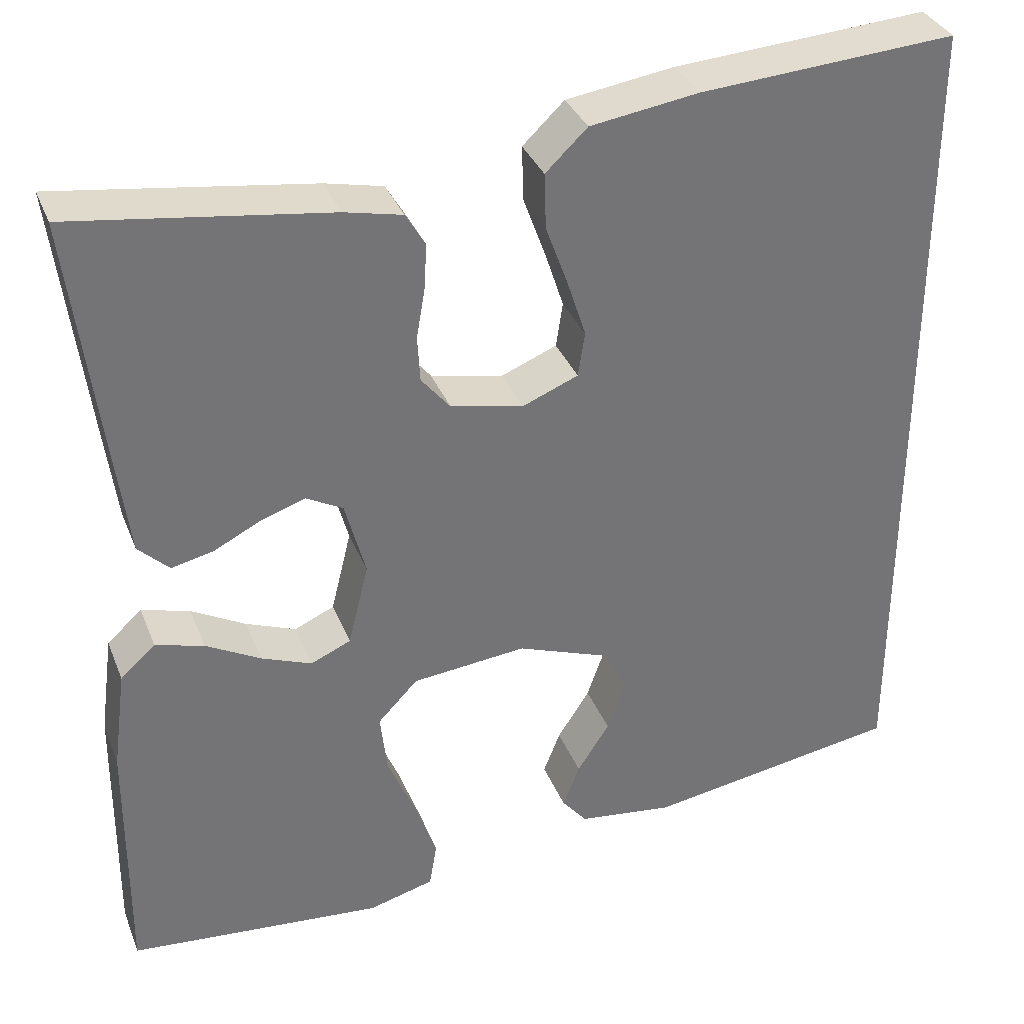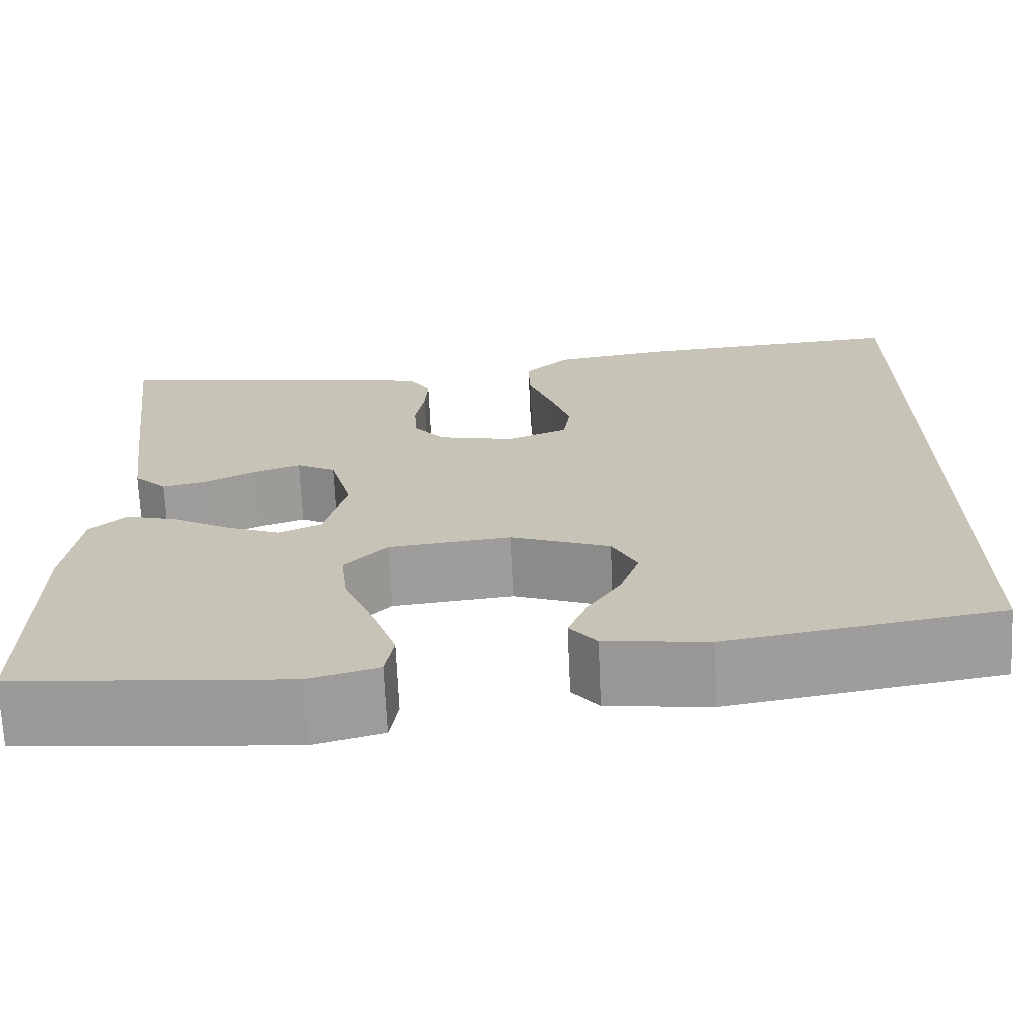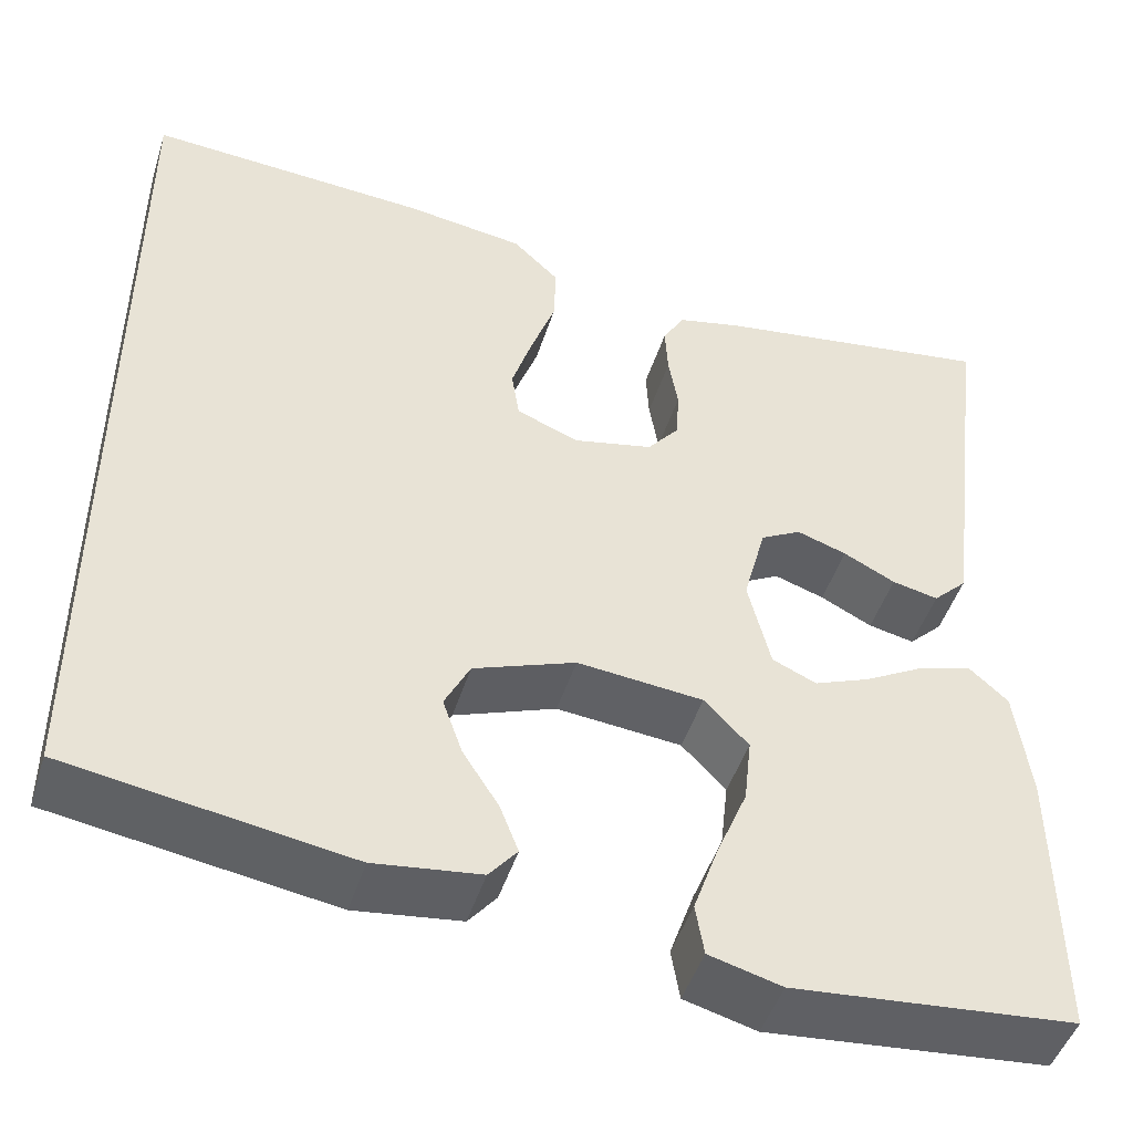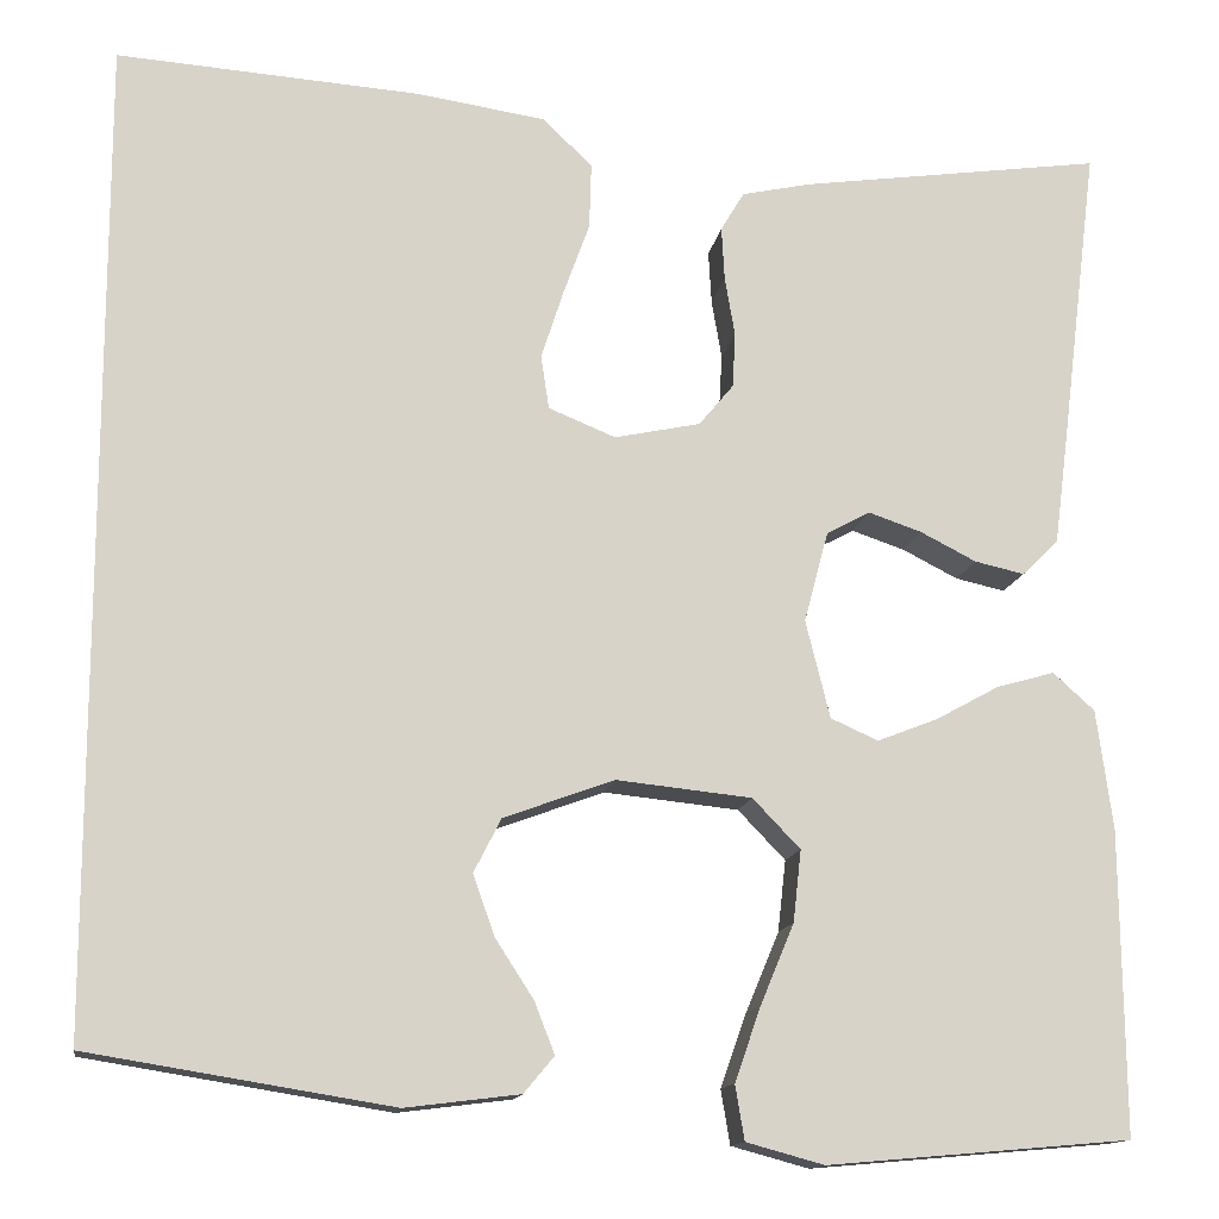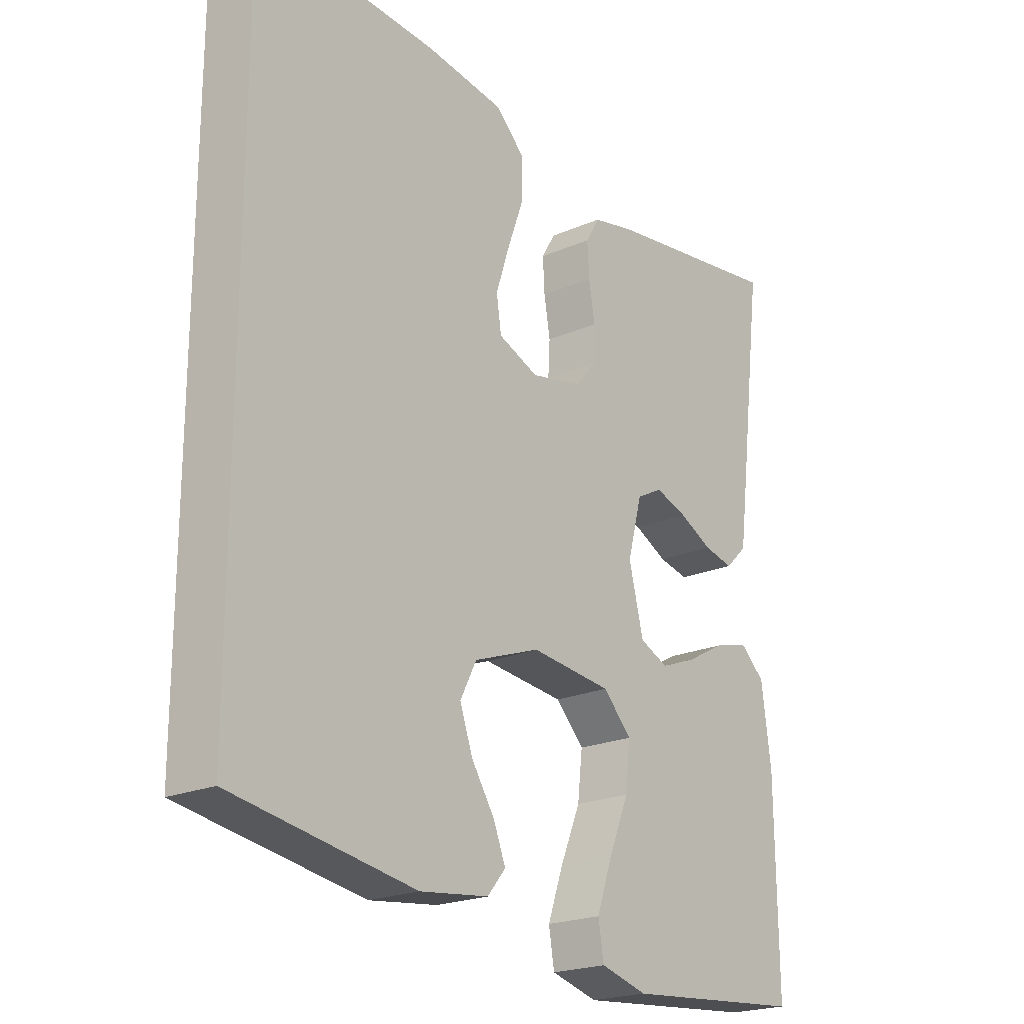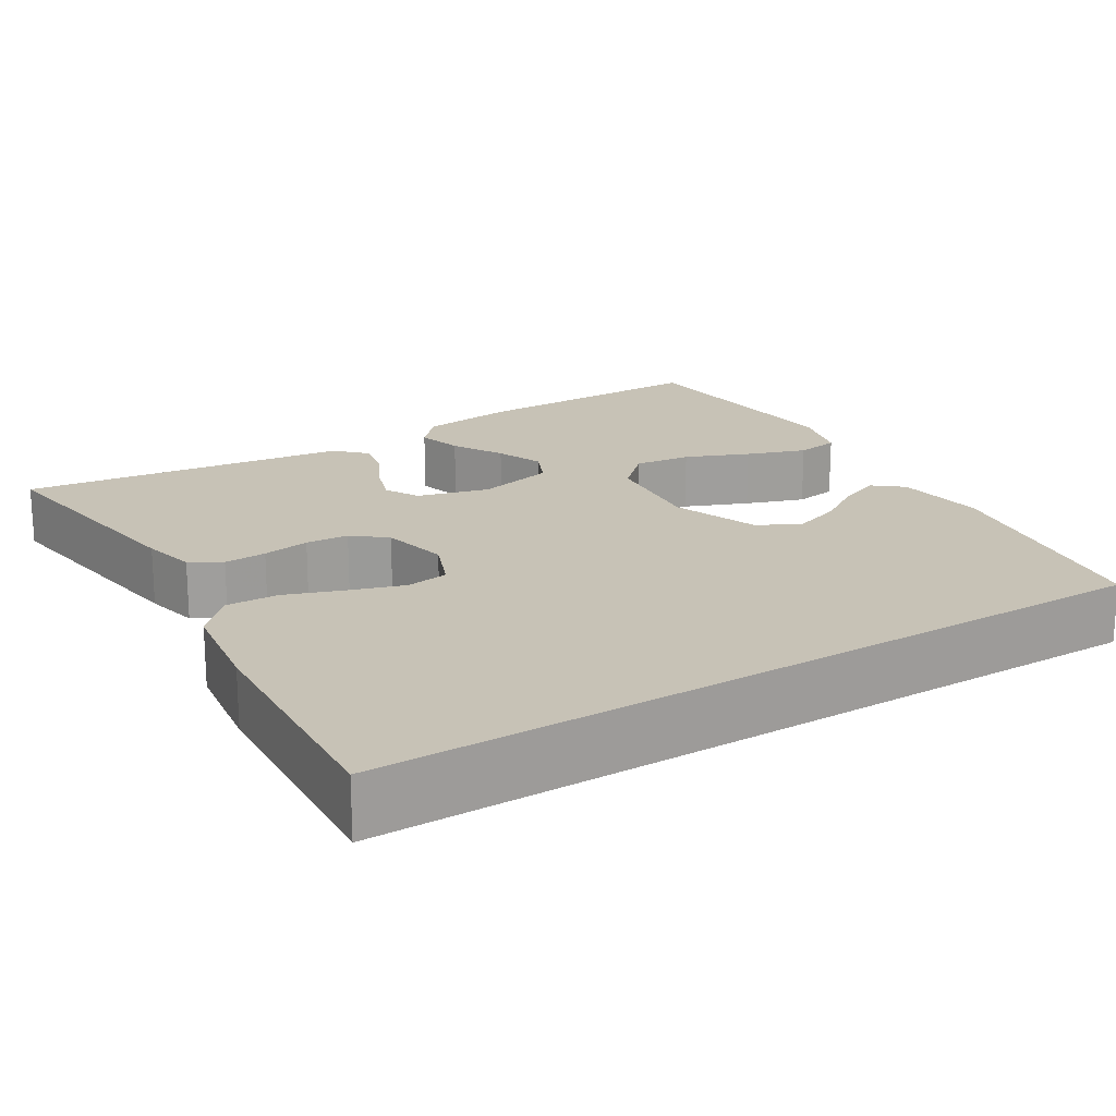
<metadata>
{"format":"obj","ext":"obj","renderer":"f3d","projection":"perspective","resolution":1024,"background":"white","views":[{"elev":34.5,"azim":-19.8,"up":"+Z"},{"elev":-69.9,"azim":2.6,"up":"+Z"},{"elev":-46.8,"azim":162.8,"up":"+Z"},{"elev":-13.6,"azim":171.1,"up":"+Z"},{"elev":-21.3,"azim":127.9,"up":"+Z"},{"elev":19.3,"azim":58.1,"up":"+Y"}]}
</metadata>
<code>
v 0.5 0.07 0.551
v 0.5 0.07 -0.428
v 0.2 0.07 -0.477
v 0.087 0.07 -0.463
v 0.057 0.07 -0.427
v 0.077 0.07 -0.376
v 0.115 0.07 -0.317
v 0.136 0.07 -0.257
v 0.109 0.07 -0.204
v 0 0.07 -0.164
v -0.134 0.07 -0.178
v -0.181 0.07 -0.227
v -0.173 0.07 -0.298
v -0.14 0.07 -0.377
v -0.114 0.07 -0.451
v -0.123 0.07 -0.505
v -0.2 0.07 -0.526
v -0.5 0.07 -0.5
v -0.497 0.07 -0.2
v -0.481 0.07 -0.081
v -0.44 0.07 -0.044
v -0.383 0.07 -0.06
v -0.319 0.07 -0.095
v -0.26 0.07 -0.118
v -0.213 0.07 -0.097
v -0.189 0.07 0
v -0.213 0.07 0.09
v -0.256 0.07 0.113
v -0.309 0.07 0.095
v -0.364 0.07 0.067
v -0.413 0.07 0.056
v -0.449 0.07 0.091
v -0.463 0.07 0.2
v -0.5 0.07 0.5
v -0.2 0.07 0.458
v -0.132 0.07 0.443
v -0.109 0.07 0.404
v -0.112 0.07 0.351
v -0.122 0.07 0.292
v -0.119 0.07 0.238
v -0.085 0.07 0.197
v 0 0.07 0.179
v 0.066 0.07 0.206
v 0.074 0.07 0.259
v 0.052 0.07 0.327
v 0.026 0.07 0.399
v 0.024 0.07 0.464
v 0.073 0.07 0.511
v 0.2 0.07 0.53
v 0.5 0 0.551
v 0.5 0 -0.428
v 0.2 0 -0.477
v 0.087 0 -0.463
v 0.057 0 -0.427
v 0.077 0 -0.376
v 0.115 0 -0.317
v 0.136 0 -0.257
v 0.109 0 -0.204
v 0 0 -0.164
v -0.134 0 -0.178
v -0.181 0 -0.227
v -0.173 0 -0.298
v -0.14 0 -0.377
v -0.114 0 -0.451
v -0.123 0 -0.505
v -0.2 0 -0.526
v -0.5 0 -0.5
v -0.497 0 -0.2
v -0.481 0 -0.081
v -0.44 0 -0.044
v -0.383 0 -0.06
v -0.319 0 -0.095
v -0.26 0 -0.118
v -0.213 0 -0.097
v -0.189 0 0
v -0.213 0 0.09
v -0.256 0 0.113
v -0.309 0 0.095
v -0.364 0 0.067
v -0.413 0 0.056
v -0.449 0 0.091
v -0.463 0 0.2
v -0.5 0 0.5
v -0.2 0 0.458
v -0.132 0 0.443
v -0.109 0 0.404
v -0.112 0 0.351
v -0.122 0 0.292
v -0.119 0 0.238
v -0.085 0 0.197
v 0 0 0.179
v 0.066 0 0.206
v 0.074 0 0.259
v 0.052 0 0.327
v 0.026 0 0.399
v 0.024 0 0.464
v 0.073 0 0.511
v 0.2 0 0.53
f 49 1 2
f 48 49 2
f 47 48 2
f 46 47 2
f 45 46 2
f 44 45 2
f 43 44 2 3
f 37 38 39
f 36 37 39
f 35 36 39
f 34 35 39
f 33 34 39
f 32 33 39
f 31 32 39
f 30 31 39
f 29 30 39
f 28 29 39 40
f 27 28 40 41
f 21 22 23
f 20 21 23
f 19 20 23
f 18 19 23
f 17 18 23
f 16 17 23
f 15 16 23
f 14 15 23
f 13 14 23
f 12 13 23 24
f 11 12 24 25
f 5 6 7
f 4 5 7
f 3 4 7
f 3 7 8
f 43 3 8
f 42 43 8 9
f 42 9 10
f 41 42 10
f 27 41 10
f 26 27 10
f 10 11 25 26
f 51 50 98
f 51 98 97
f 51 97 96
f 51 96 95
f 51 95 94
f 51 94 93
f 52 51 93 92
f 88 87 86
f 88 86 85
f 88 85 84
f 88 84 83
f 88 83 82
f 88 82 81
f 88 81 80
f 88 80 79
f 88 79 78
f 89 88 78 77
f 90 89 77 76
f 72 71 70
f 72 70 69
f 72 69 68
f 72 68 67
f 72 67 66
f 72 66 65
f 72 65 64
f 72 64 63
f 72 63 62
f 73 72 62 61
f 74 73 61 60
f 56 55 54
f 56 54 53
f 56 53 52
f 57 56 52
f 57 52 92
f 58 57 92 91
f 59 58 91
f 59 91 90
f 59 90 76
f 59 76 75
f 75 74 60 59
f 1 50 51 2
f 2 51 52 3
f 3 52 53 4
f 4 53 54 5
f 5 54 55 6
f 6 55 56 7
f 7 56 57 8
f 8 57 58 9
f 9 58 59 10
f 10 59 60 11
f 11 60 61 12
f 12 61 62 13
f 13 62 63 14
f 14 63 64 15
f 15 64 65 16
f 16 65 66 17
f 17 66 67 18
f 18 67 68 19
f 19 68 69 20
f 20 69 70 21
f 21 70 71 22
f 22 71 72 23
f 23 72 73 24
f 24 73 74 25
f 25 74 75 26
f 26 75 76 27
f 27 76 77 28
f 28 77 78 29
f 29 78 79 30
f 30 79 80 31
f 31 80 81 32
f 32 81 82 33
f 33 82 83 34
f 34 83 84 35
f 35 84 85 36
f 36 85 86 37
f 37 86 87 38
f 38 87 88 39
f 39 88 89 40
f 40 89 90 41
f 41 90 91 42
f 42 91 92 43
f 43 92 93 44
f 44 93 94 45
f 45 94 95 46
f 46 95 96 47
f 47 96 97 48
f 48 97 98 49
f 49 98 50 1

</code>
